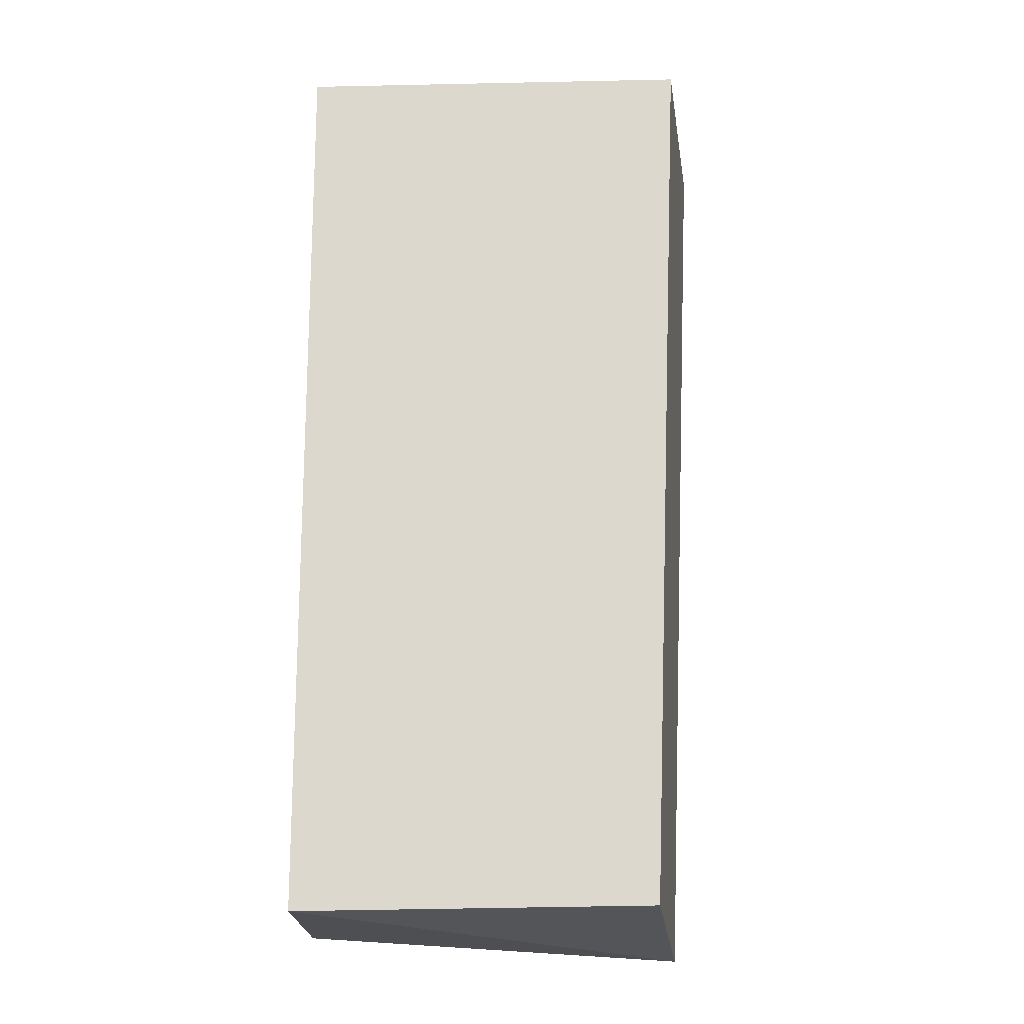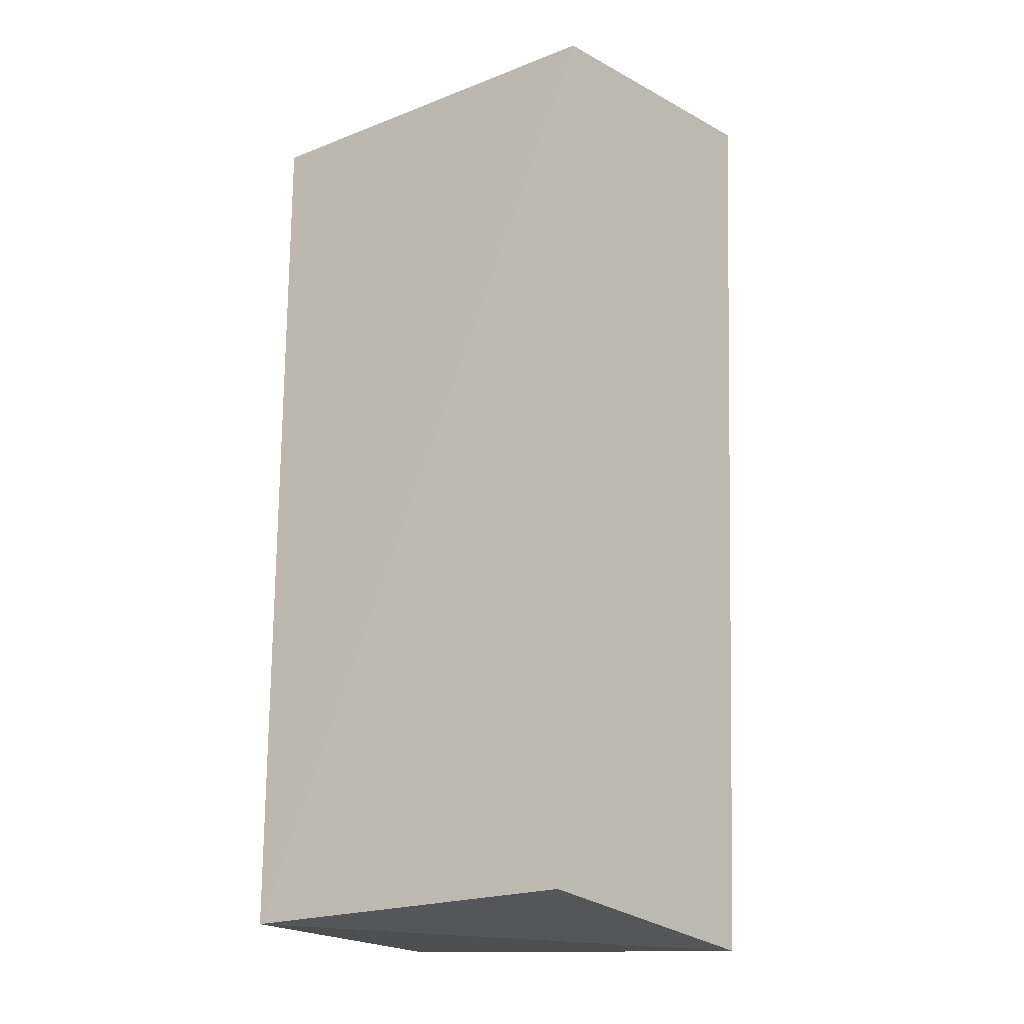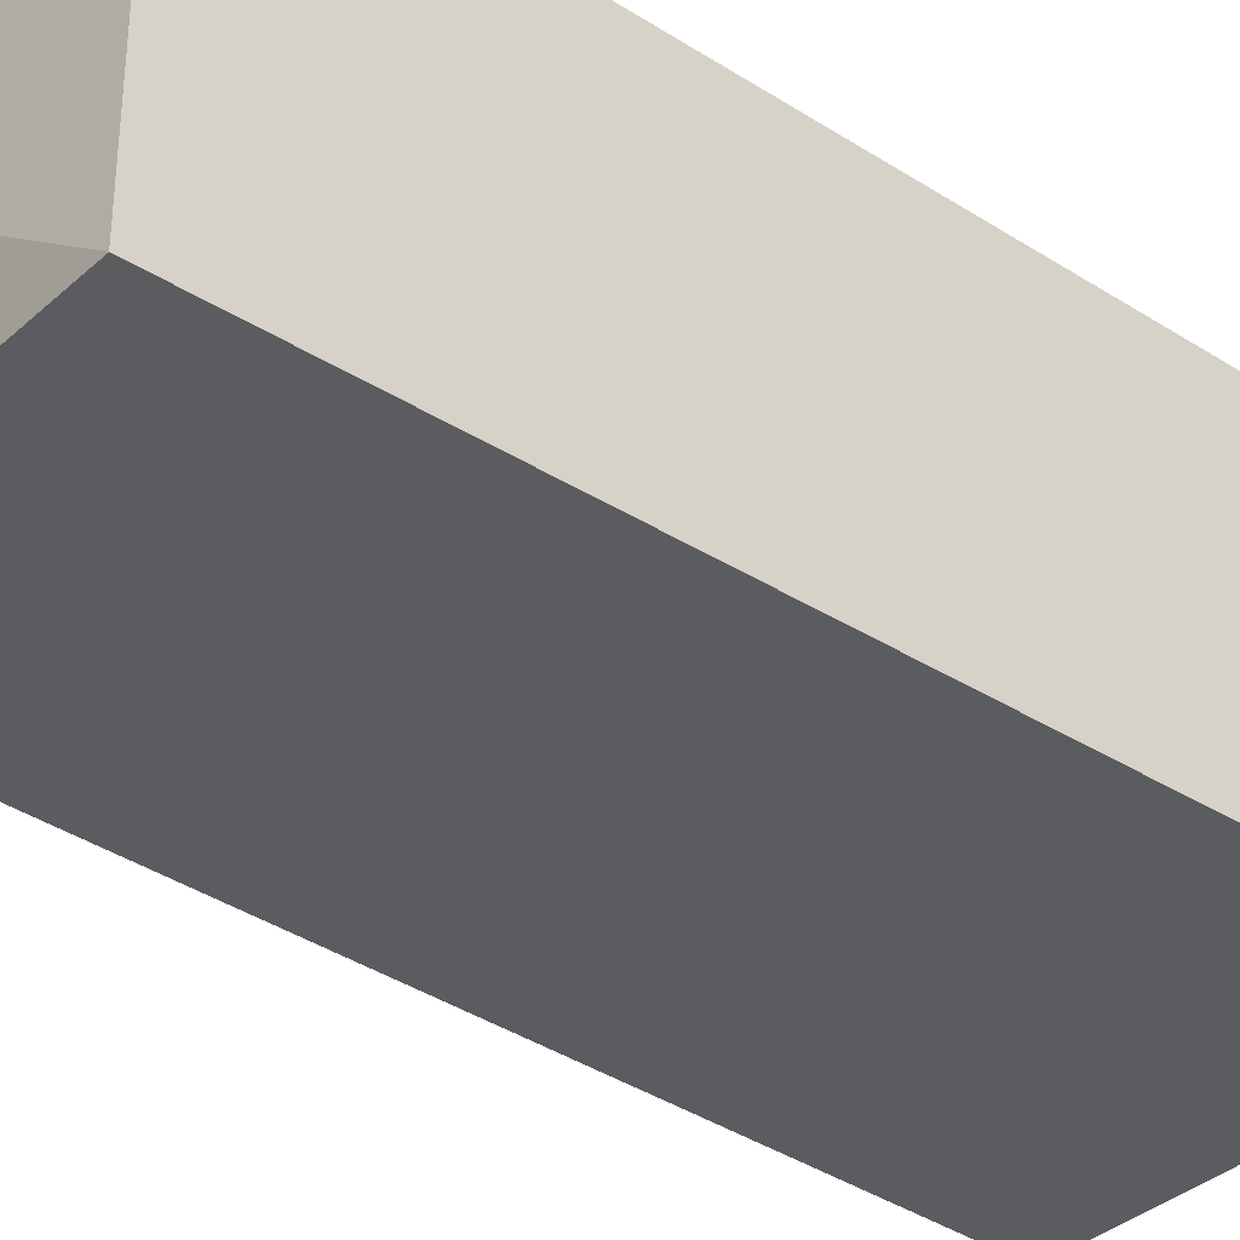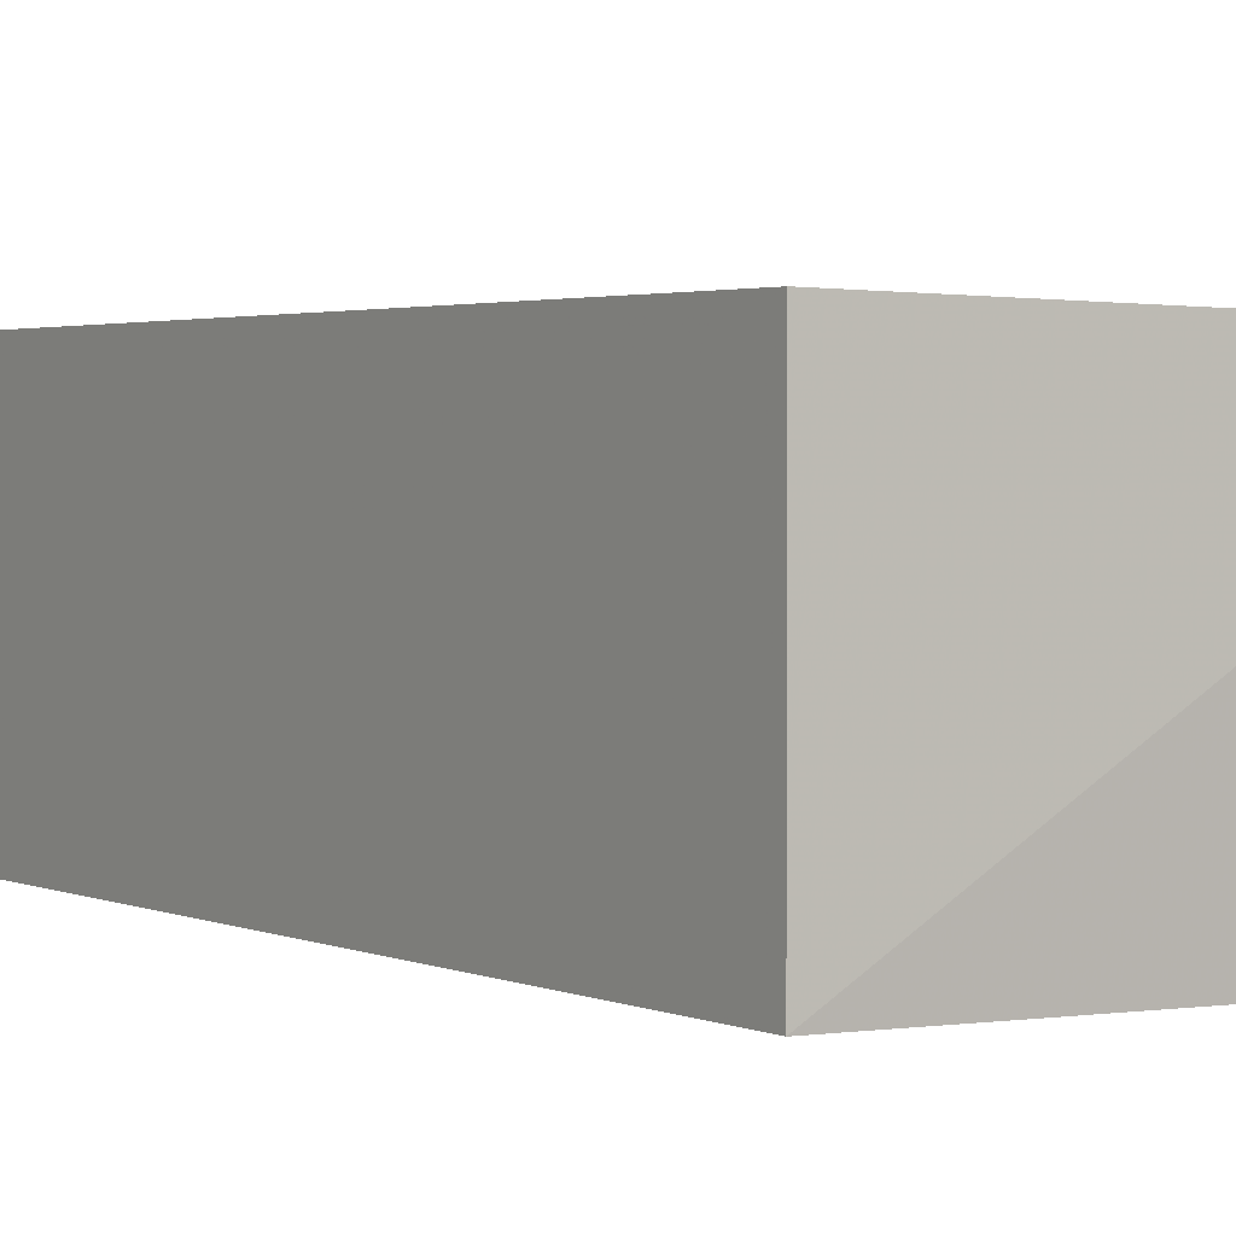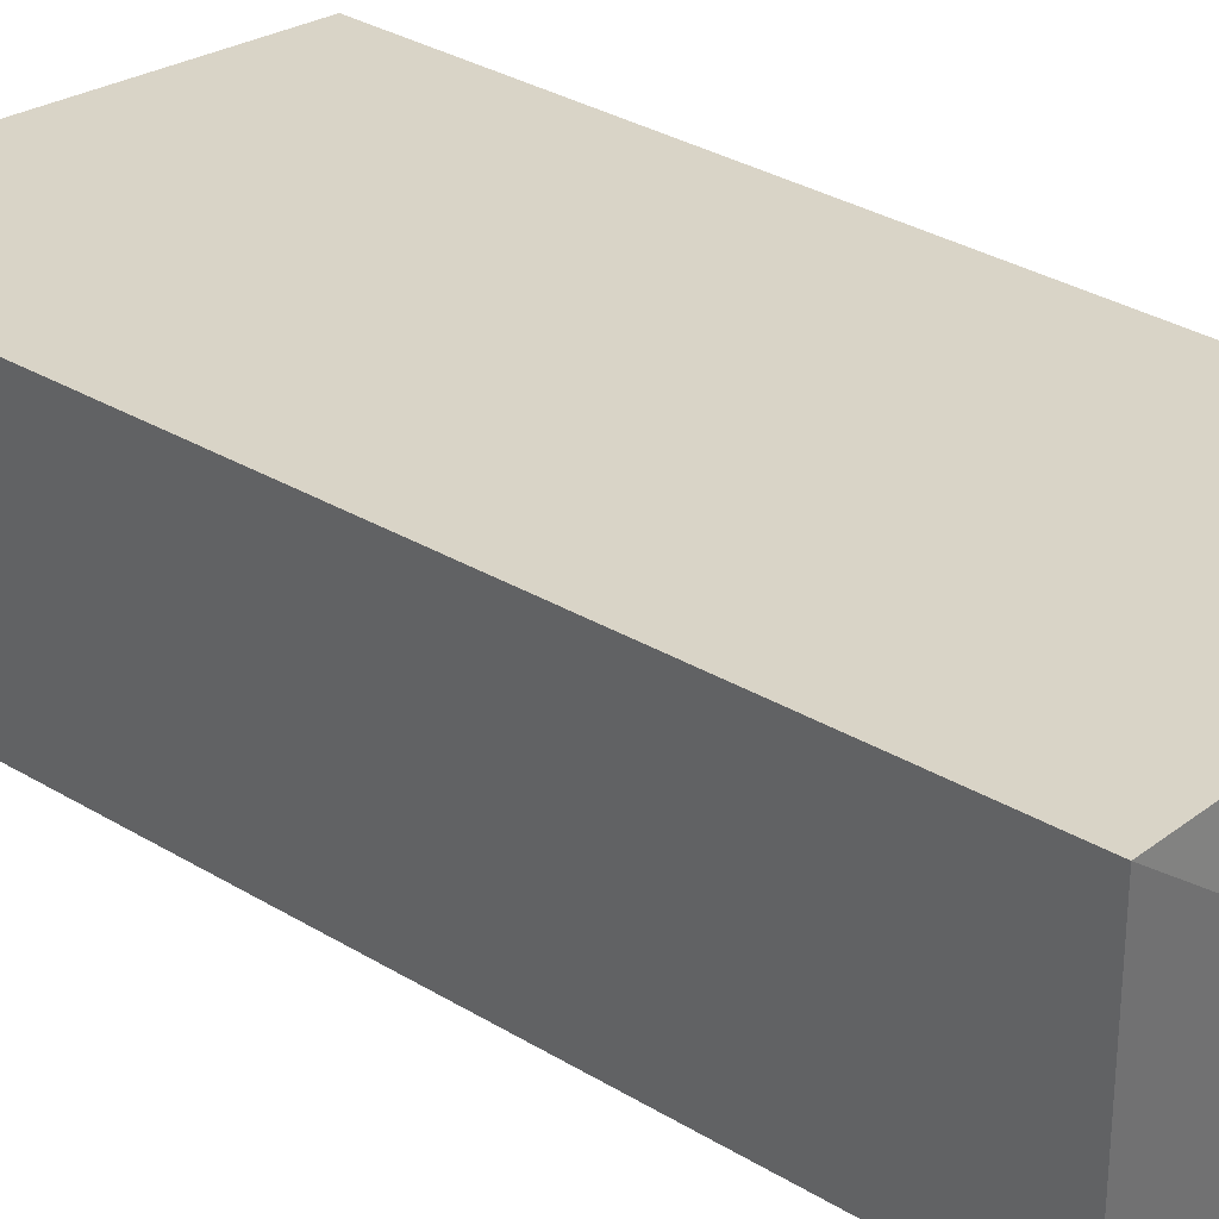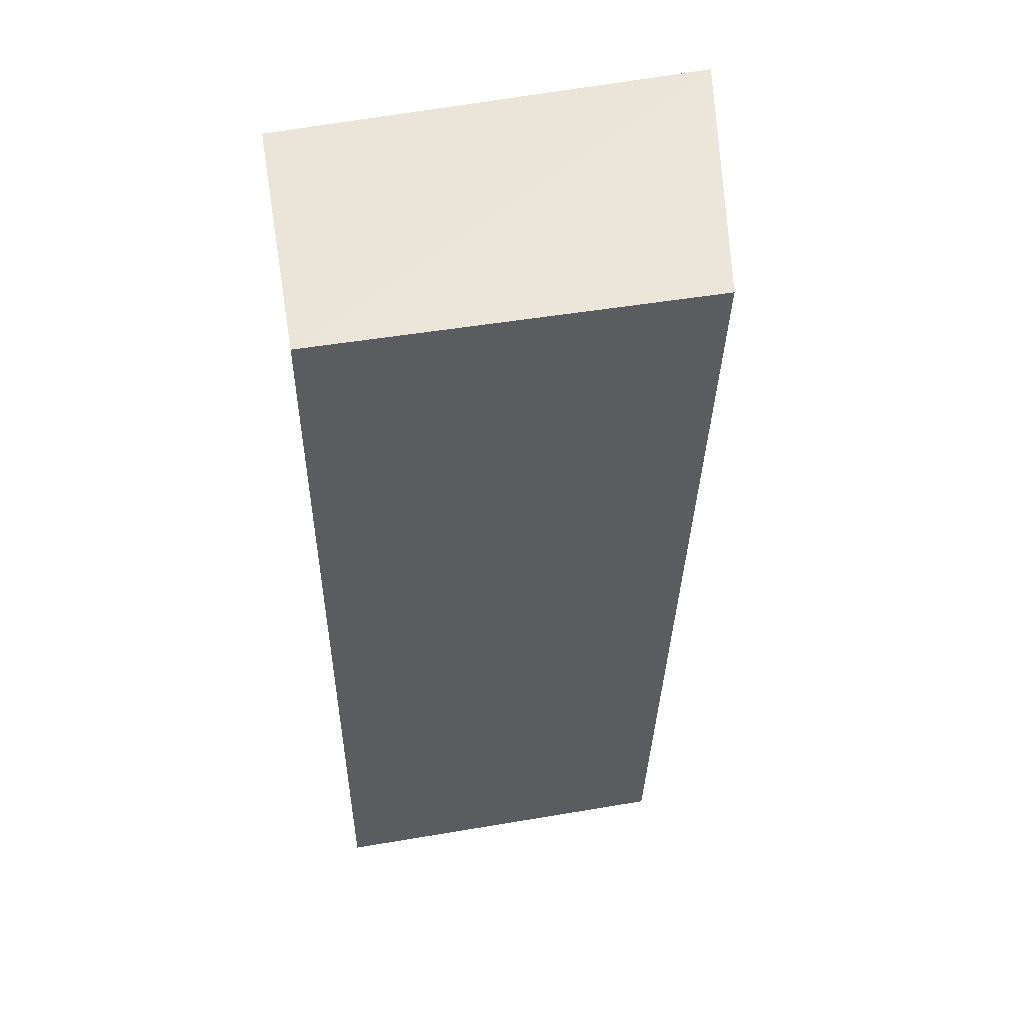
<metadata>
{"format":"obj","ext":"obj","renderer":"f3d","projection":"perspective","resolution":1024,"background":"white","views":[{"elev":-17.8,"azim":179.1,"up":"+Y"},{"elev":-19.9,"azim":-146.9,"up":"+Y"},{"elev":-34.3,"azim":49.2,"up":"+Z"},{"elev":2.3,"azim":146.7,"up":"+Z"},{"elev":28.1,"azim":-44.5,"up":"+Z"},{"elev":51.8,"azim":170.4,"up":"+Y"}]}
</metadata>
<code>
v -0.1564 -0.1814 0.007576
v -0.1564 -0.1814 -0.09848
v -0.1564 0.1519 0.007576
v -0.3181 0.1618 0.003929
v -0.3046 -0.1908 0.004576
v -0.1564 0.1519 -0.09848
v -0.3018 0.1555 -0.1006
v -0.2896 -0.1791 -0.09785
f 1 2 3
f 5 2 1
f 5 1 3
f 5 3 4
f 6 3 2
f 6 4 3
f 7 6 2
f 7 4 6
f 8 5 4
f 8 4 7
f 8 7 2
f 8 2 5

</code>
